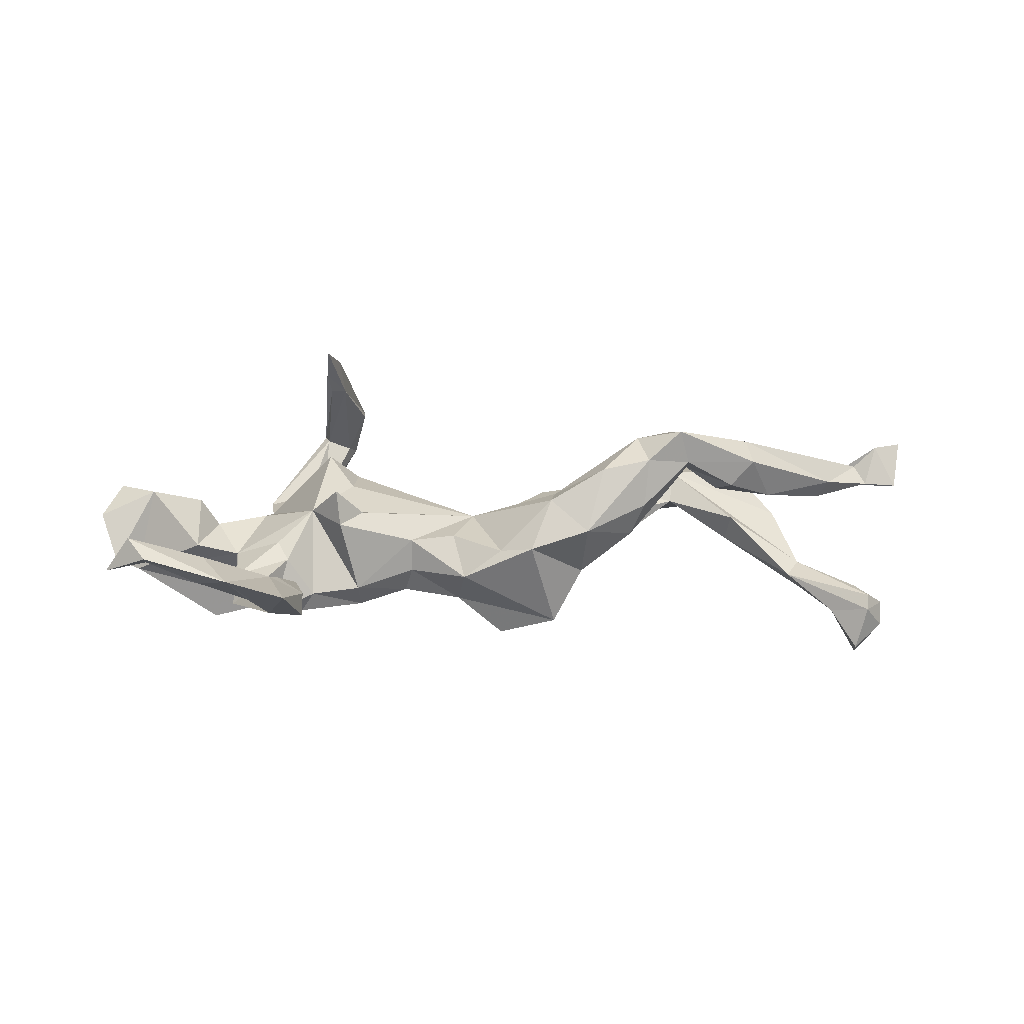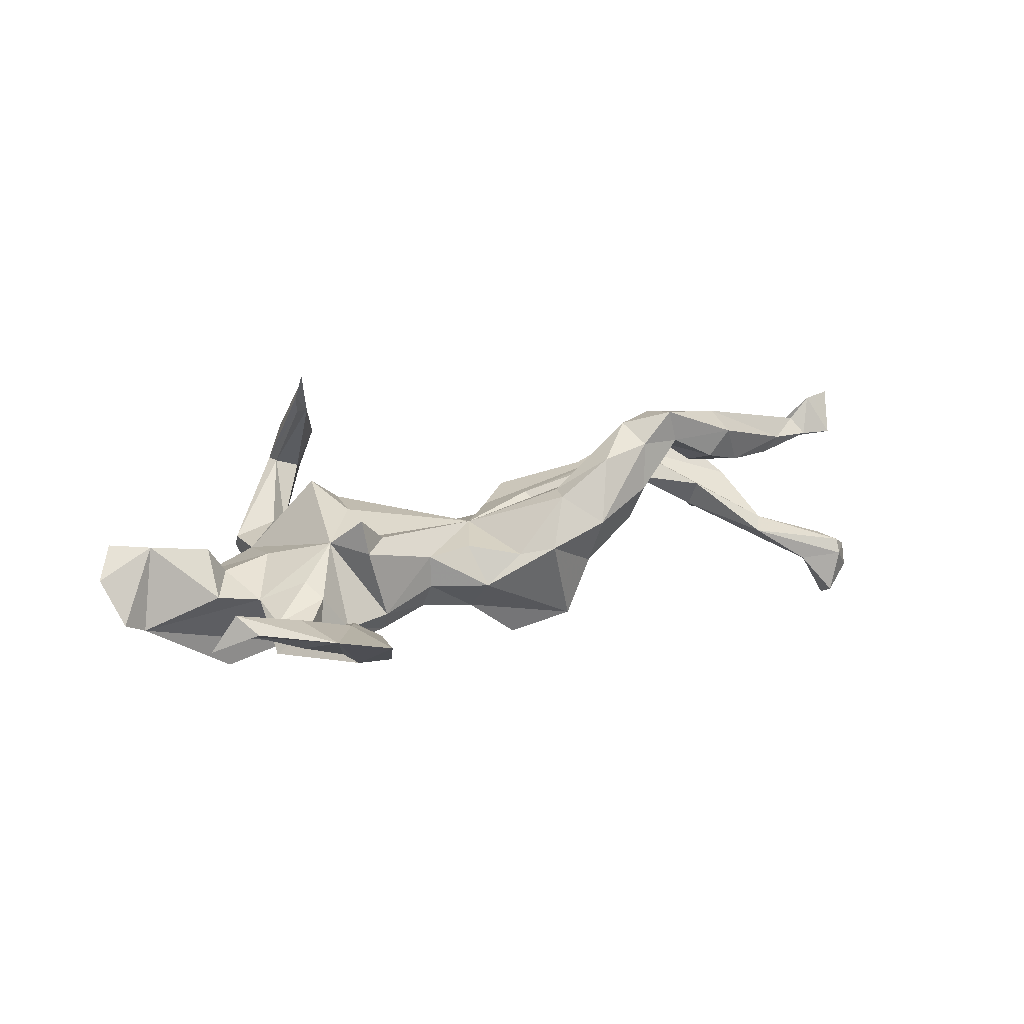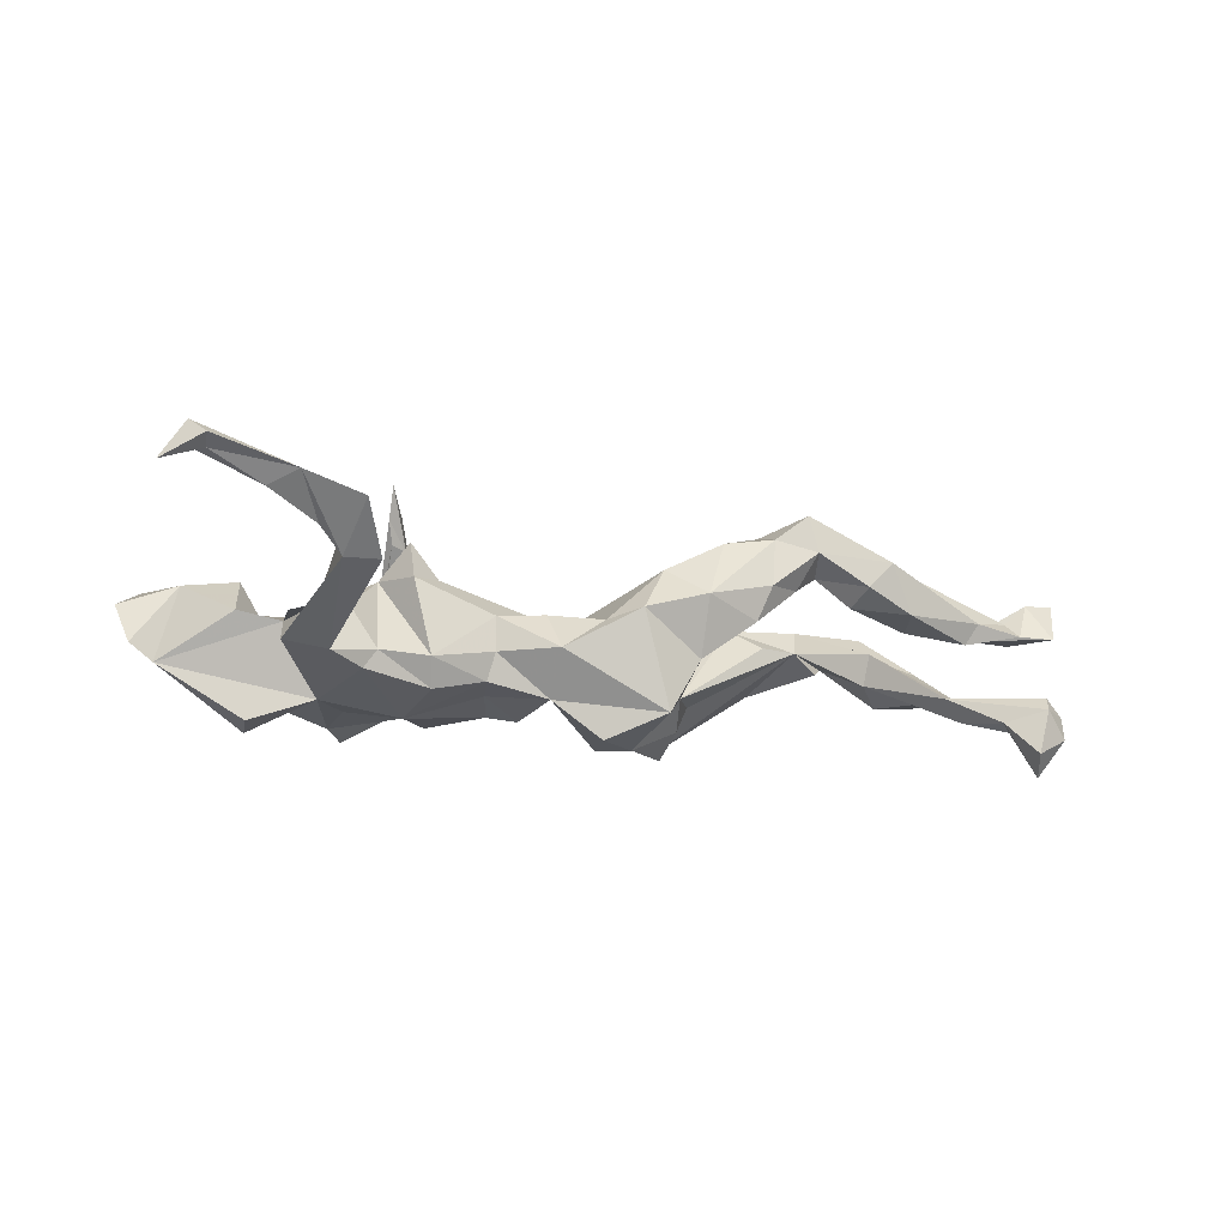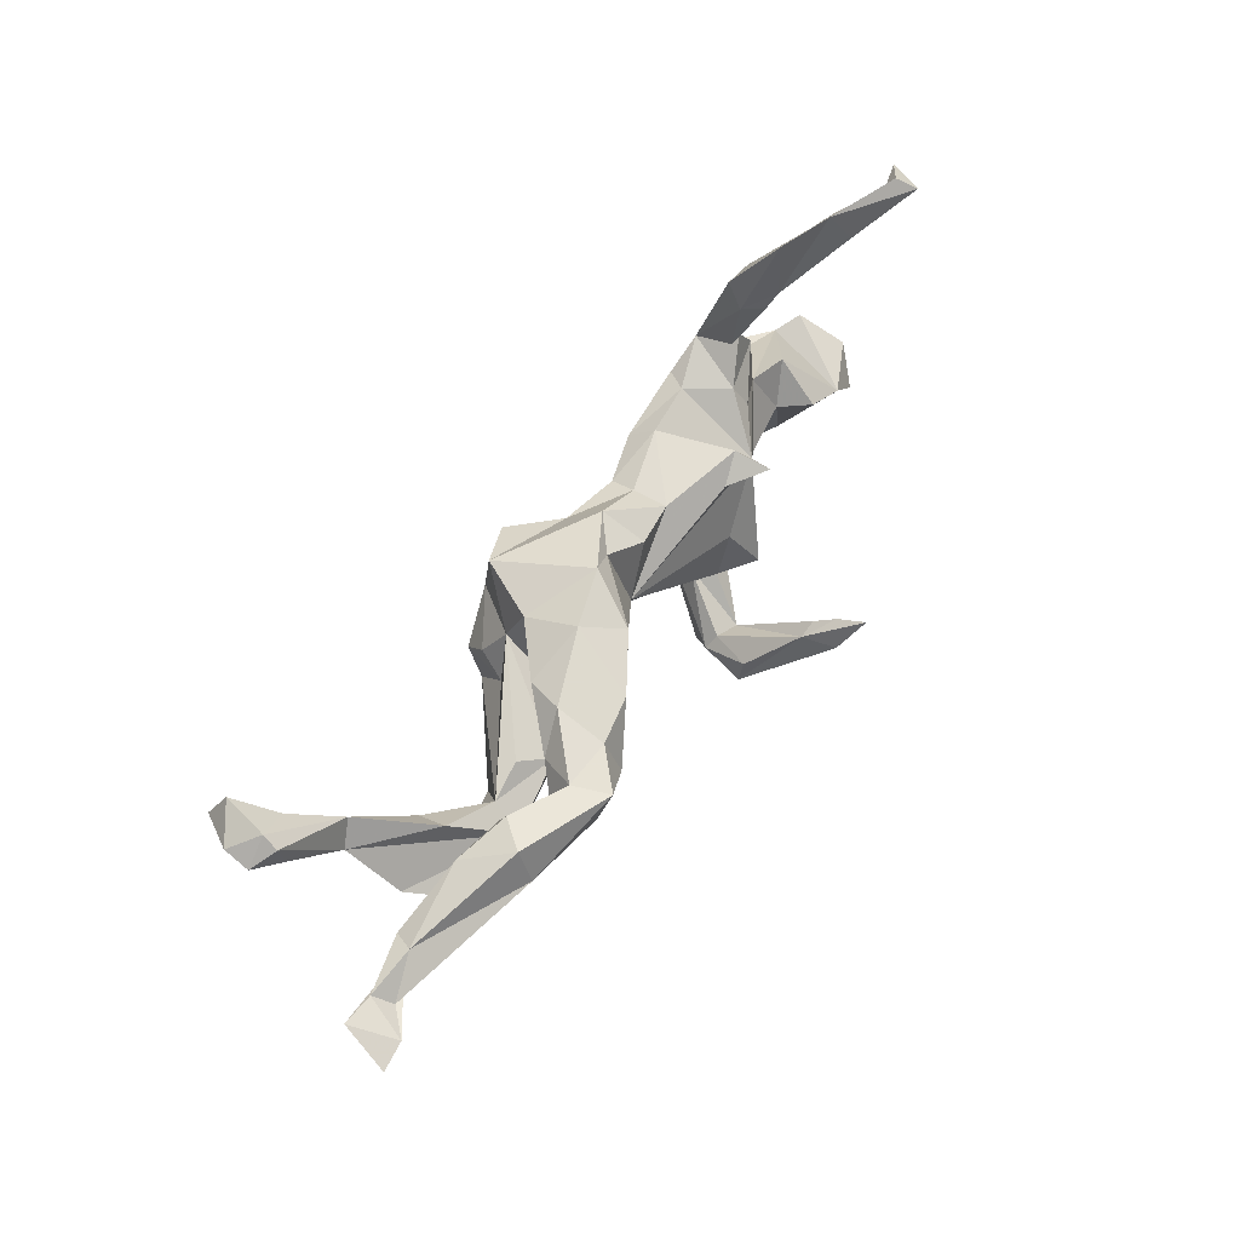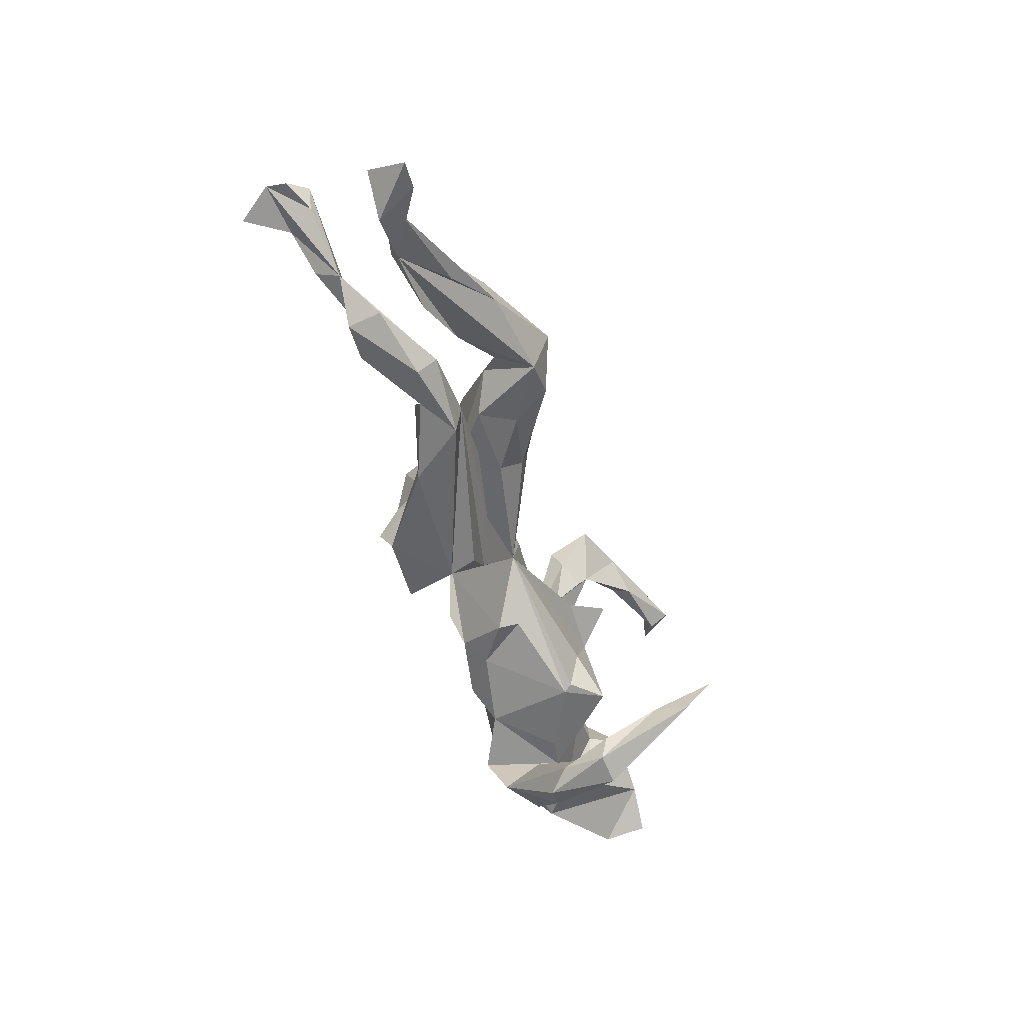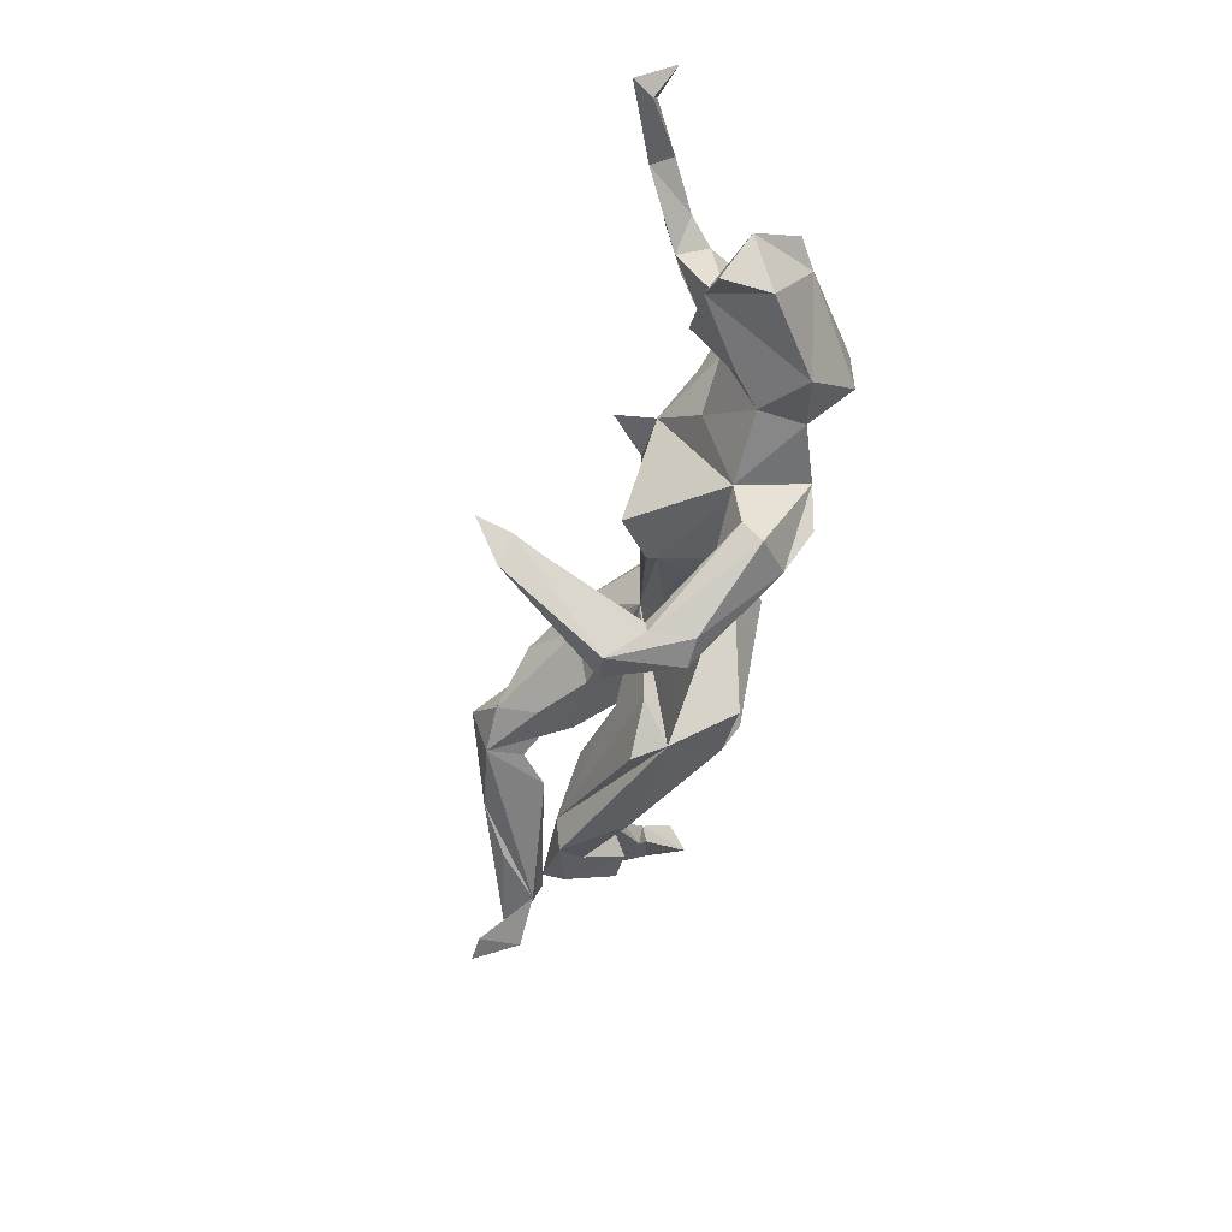
<metadata>
{"format":"obj","ext":"obj","renderer":"f3d","projection":"perspective","resolution":1024,"background":"white","views":[{"elev":20.6,"azim":173.2,"up":"+Z"},{"elev":25.0,"azim":152.4,"up":"+Z"},{"elev":-16.9,"azim":167.9,"up":"+Z"},{"elev":52.0,"azim":-60.1,"up":"+Y"},{"elev":-50.0,"azim":-71.8,"up":"+Y"},{"elev":-46.4,"azim":77.6,"up":"+Y"}]}
</metadata>
<code>
v 0.6635 -0.06168 0.03298
v 0.6136 0.399 0.1054
v 0.6262 -0.129 -0.00162
v 0.5657 -0.06999 0.07234
v 0.639 -0.01154 -0.03959
v 0.6004 -0.02733 -0.06536
v 0.5735 0.4072 0.1641
v 0.6268 -0.1187 0.06932
v 0.5095 -0.1372 -0.08174
v 0.4836 0.04324 0.004641
v 0.5667 0.3761 0.1329
v 0.5479 0.4355 0.1368
v 0.547 0.4113 0.122
v 0.4574 -0.066 -0.1597
v 0.4434 -0.128 -0.02673
v 0.4757 -0.02242 0.06887
v 0.4594 0.002667 -0.1565
v 0.4791 -0.1089 0.008059
v 0.4642 0.4026 0.07627
v 0.4192 0.4399 0.09228
v 0.4184 -0.1084 -0.1019
v 0.4452 -0.02664 0.01826
v 0.3451 -0.1674 -0.01886
v 0.3543 0.02612 -0.1243
v 0.4114 0.05285 -0.01172
v 0.4204 0.1532 -0.069
v 0.4104 0.1378 -0.01905
v 0.3728 0.1843 -0.02159
v 0.3517 0.3558 -0.003322
v 0.3875 0.379 0.03388
v 0.3264 -0.1136 -0.1346
v 0.3571 -0.04706 0.02286
v 0.3493 0.1693 -0.08457
v 0.4569 0.3787 0.1138
v 0.3496 0.325 0.05109
v 0.3267 0.4396 0.05903
v 0.3484 -0.2415 -0.02686
v 0.3438 -0.266 -0.05585
v 0.3349 0.2994 0.03821
v 0.2942 0.3221 0.01615
v 0.3352 0.08213 0.01815
v 0.3055 0.2309 -3.7e-05
v 0.2968 0.3645 -0.006395
v 0.2753 -0.2355 -0.00858
v 0.2753 0.127 -0.06811
v 0.2965 0.1291 -0.09915
v 0.2346 -0.351 0.07293
v 0.319 0.1223 -0.000415
v 0.2869 -0.255 -0.0987
v 0.2454 -0.2565 -0.02435
v 0.2992 -0.1781 -0.1407
v 0.298 -0.1637 -0.009311
v 0.2695 0.04196 0.06271
v 0.3105 -0.02444 -0.1284
v 0.202 -0.3724 0.01279
v 0.2297 -0.2002 0.2505
v 0.2271 -0.173 0.3023
v 0.2196 -0.0122 -0.1373
v 0.2287 -0.3288 0.07368
v 0.2213 -0.2205 0.2131
v 0.2152 -0.1489 -0.09816
v 0.2444 -0.3591 0.009575
v 0.1907 -0.06191 0.06974
v 0.1855 -0.1525 0.04585
v 0.1953 -0.2372 0.2066
v 0.2299 -0.1395 0.105
v 0.1873 0.07946 -0.1121
v 0.2005 -0.3769 0.1233
v 0.2036 -0.2376 0.2654
v 0.1882 -0.3228 0.05831
v 0.2264 0.08832 0.1153
v 0.2213 0.1032 0.05588
v 0.1742 -0.3472 0.04482
v 0.1767 -0.145 0.05941
v 0.1554 -0.3183 0.1258
v 0.1785 0.06676 0.06369
v 0.1527 -0.3625 0.1184
v 0.09012 0.07826 0.009444
v 0.1925 0.109 -0.06851
v -0.03284 -0.009889 0.01846
v 0.09534 0.002844 -0.09905
v 0.1744 -0.1047 -0.1283
v 0.103 -0.1118 -0.07748
v 0.09062 0.08166 -0.04837
v 0.1019 0.06678 -0.09255
v 0.08103 -0.07681 -0.1126
v 0.03459 -0.04704 -0.1251
v 0.04832 -0.09601 0.001644
v 0.002903 0.066 -0.1155
v 0.01191 0.07845 0.01524
v -0.07127 0.1256 -0.000601
v 0.02889 -0.1159 -0.0279
v -0.002914 0.1276 -0.04841
v -0.0755 0.08673 -0.1805
v -0.1063 -0.1283 -0.1459
v -0.1701 0.131 -0.1426
v -0.1348 0.01658 -0.177
v -0.1198 -0.1148 -0.00626
v -0.1242 0.1603 0.01398
v -0.1601 -0.1646 -0.05022
v -0.1981 -0.06397 -0.1723
v -0.2074 -0.11 -0.1446
v -0.166 0.1121 0.08974
v -0.2276 0.1571 0.0429
v -0.187 -0.1763 -0.000468
v -0.2278 0.01814 -0.0336
v -0.1857 -0.07355 0.02197
v -0.2099 0.0314 -0.09298
v -0.2393 -0.04562 -0.08718
v -0.2167 -0.02548 -0.1336
v -0.2231 0.1148 -0.05137
v -0.2248 0.005543 0.05847
v -0.311 0.01139 0.1163
v -0.265 0.1026 0.1427
v -0.3127 -0.05794 0.04887
v -0.4229 -0.05308 0.01599
v -0.1796 0.06494 0.08423
v -0.3385 0.03585 0.1775
v -0.315 0.1095 0.01631
v -0.4384 -0.1488 0.05436
v -0.3495 0.1005 0.1562
v -0.3386 0.01752 0.05626
v -0.3395 0.118 0.07451
v -0.3923 0.06632 0.08364
v -0.4102 0.009207 0.1794
v -0.3633 -0.1446 -0.03822
v -0.3629 -0.0286 0.0147
v -0.4101 0.08777 0.2051
v -0.4334 0.03513 0.1163
v -0.4842 -0.1159 0.008225
v -0.4682 -0.09047 -0.008027
v -0.4259 0.08731 0.1444
v -0.4347 -0.08867 0.06077
v -0.4925 0.03317 0.07133
v -0.5497 0.02263 0.1582
v -0.529 0.01328 0.002387
v -0.5512 0.08105 0.1378
v -0.5442 -0.1145 0.02522
v -0.5518 -0.1044 0.05976
v -0.51 0.08243 0.09407
v -0.5515 -0.04211 -0.07312
v -0.5231 -0.005021 -0.04633
v -0.7062 -0.02535 0.04711
v -0.5895 0.05338 0.06046
v -0.6015 -0.02158 0.05232
v -0.6113 -0.03499 -0.0723
v -0.6531 0.0569 -0.07837
v -0.6307 -0.008319 0.1104
v -0.6243 -0.03991 -0.01311
v -0.719 0.01156 0.06613
v -0.655 0.0807 -0.1219
v -0.6251 0.09489 -0.08735
v -0.6995 -0.002124 0.03265
v -0.7106 0.1371 -0.1479
v -0.6949 0.1569 -0.1378
v -0.7807 -0.02972 0.08046
v -0.7444 0.1596 -0.2236
v -0.733 0.203 -0.1954
v -0.7441 0.1357 -0.09955
v -0.7572 0.1798 -0.09997
v -0.7971 -0.004741 0.05347
v -0.7871 0.1726 -0.165
v -0.7538 0.196 -0.1227
v -0.7943 -0.05572 0.05072
v -0.7904 0.157 -0.126
v -0.8528 0.002396 0.04979
v -0.8213 -0.03325 0.1164
v -0.8694 -0.03916 0.1196
f 16 18 4
f 15 4 18
f 22 18 16
f 80 74 63
f 66 63 74
f 53 80 63
f 64 74 80
f 108 116 127
f 115 127 116
f 143 166 161
f 167 161 166
f 167 166 168
f 164 168 166
f 4 8 1
f 3 1 8
f 5 4 1
f 53 23 32
f 15 32 23
f 25 53 32
f 66 23 53
f 64 23 66
f 63 66 53
f 133 115 116
f 136 133 116
f 100 133 120
f 139 120 133
f 149 139 133
f 167 164 143
f 166 143 164
f 156 167 143
f 168 164 167
f 148 156 143
f 161 167 156
f 3 8 4
f 52 23 64
f 74 64 66
f 107 115 133
f 138 120 139
f 130 120 138
f 149 138 139
f 58 67 46
f 45 46 67
f 24 58 46
f 85 67 58
f 33 24 46
f 54 58 24
f 163 162 165
f 159 165 162
f 147 159 162
f 160 165 159
f 154 147 162
f 151 147 154
f 157 154 162
f 154 155 151
f 152 151 155
f 157 155 154
f 163 152 155
f 142 151 152
f 111 96 108
f 97 108 96
f 163 165 160
f 152 163 160
f 147 160 159
f 158 163 155
f 101 97 89
f 94 89 97
f 102 101 89
f 110 97 101
f 95 102 89
f 96 94 97
f 96 89 94
f 158 157 162
f 158 155 157
f 93 89 96
f 162 163 158
f 43 29 33
f 26 33 29
f 28 26 29
f 24 33 26
f 40 43 33
f 109 101 102
f 100 102 95
f 89 100 95
f 126 102 100
f 58 61 82
f 83 82 61
f 86 58 82
f 31 61 58
f 51 61 31
f 54 31 58
f 23 61 51
f 49 51 31
f 31 24 21
f 14 21 24
f 23 31 21
f 54 24 31
f 110 101 109
f 116 109 102
f 108 110 109
f 24 17 14
f 6 14 17
f 6 17 24
f 9 14 6
f 108 97 110
f 86 89 87
f 81 87 89
f 85 58 81
f 86 81 58
f 142 147 151
f 23 52 61
f 64 61 52
f 31 23 37
f 44 37 23
f 38 31 37
f 70 59 50
f 44 50 59
f 73 70 50
f 65 59 70
f 68 55 62
f 49 62 55
f 49 55 73
f 77 73 55
f 148 143 135
f 125 135 143
f 75 70 73
f 77 75 73
f 65 70 75
f 68 62 47
f 38 47 62
f 56 68 47
f 77 55 68
f 69 77 68
f 65 75 77
f 114 117 103
f 80 103 117
f 104 114 103
f 118 117 114
f 121 118 114
f 104 121 114
f 128 118 121
f 132 121 123
f 104 123 121
f 124 132 123
f 128 121 132
f 125 118 128
f 137 128 132
f 140 137 132
f 135 128 137
f 129 140 132
f 144 137 140
f 150 135 137
f 113 117 118
f 112 117 113
f 125 113 118
f 122 113 125
f 128 135 125
f 156 148 135
f 42 35 39
f 40 39 35
f 60 56 47
f 59 60 47
f 65 56 60
f 37 59 47
f 65 60 59
f 9 4 15
f 3 4 9
f 21 9 15
f 131 126 130
f 120 130 126
f 116 126 131
f 102 126 116
f 130 116 131
f 100 92 80
f 88 80 92
f 98 100 80
f 89 92 100
f 92 83 88
f 64 88 83
f 86 83 92
f 89 86 92
f 82 83 86
f 22 15 18
f 14 9 21
f 23 21 15
f 9 6 3
f 1 3 6
f 149 146 138
f 141 138 146
f 147 146 149
f 130 138 141
f 147 141 146
f 142 130 141
f 116 130 142
f 147 142 141
f 5 1 6
f 109 116 108
f 115 108 127
f 145 143 153
f 161 153 143
f 147 149 133
f 136 147 133
f 122 106 112
f 80 112 106
f 111 108 106
f 107 106 108
f 80 106 107
f 115 107 108
f 98 80 107
f 6 4 5
f 10 4 6
f 152 147 136
f 142 152 136
f 160 147 152
f 116 142 136
f 124 111 106
f 122 124 106
f 119 111 124
f 104 111 119
f 123 119 124
f 6 25 10
f 22 10 25
f 24 25 6
f 80 90 91
f 93 91 90
f 103 80 91
f 78 93 90
f 99 91 93
f 80 78 90
f 84 93 78
f 79 84 78
f 89 93 84
f 72 79 78
f 85 84 79
f 79 53 45
f 48 45 53
f 67 79 45
f 72 53 79
f 41 48 53
f 33 45 48
f 129 132 124
f 119 123 104
f 99 104 103
f 34 20 35
f 36 35 20
f 30 34 35
f 7 20 34
f 80 88 64
f 61 64 83
f 105 100 98
f 47 38 37
f 133 98 107
f 105 98 133
f 100 105 133
f 100 120 126
f 50 44 23
f 59 37 44
f 49 38 62
f 34 19 11
f 13 11 19
f 7 34 11
f 30 19 34
f 12 20 7
f 2 11 13
f 20 13 19
f 2 7 11
f 12 7 2
f 12 2 13
f 117 112 80
f 13 20 12
f 49 73 50
f 23 49 50
f 72 71 53
f 76 53 71
f 76 71 72
f 48 28 33
f 42 33 28
f 27 28 48
f 41 27 48
f 25 27 41
f 53 25 41
f 96 99 93
f 103 91 99
f 25 28 27
f 42 28 35
f 29 35 28
f 26 28 25
f 24 26 25
f 40 42 39
f 42 40 33
f 30 35 29
f 36 43 40
f 35 36 40
f 29 43 36
f 20 29 36
f 20 30 29
f 19 30 20
f 51 49 23
f 38 49 31
f 46 45 33
f 96 111 99
f 104 99 111
f 78 80 76
f 53 76 80
f 22 25 32
f 15 22 32
f 16 10 22
f 87 81 86
f 85 81 89
f 4 10 16
f 150 144 153
f 145 153 144
f 144 140 134
f 129 134 140
f 145 144 134
f 125 124 122
f 72 78 76
f 65 69 57
f 56 57 69
f 56 65 57
f 77 69 65
f 113 122 112
f 143 145 134
f 161 150 153
f 156 150 161
f 68 56 69
f 84 85 89
f 67 85 79
f 156 135 150
f 125 143 134
f 129 125 134
f 124 125 129
f 137 144 150

</code>
